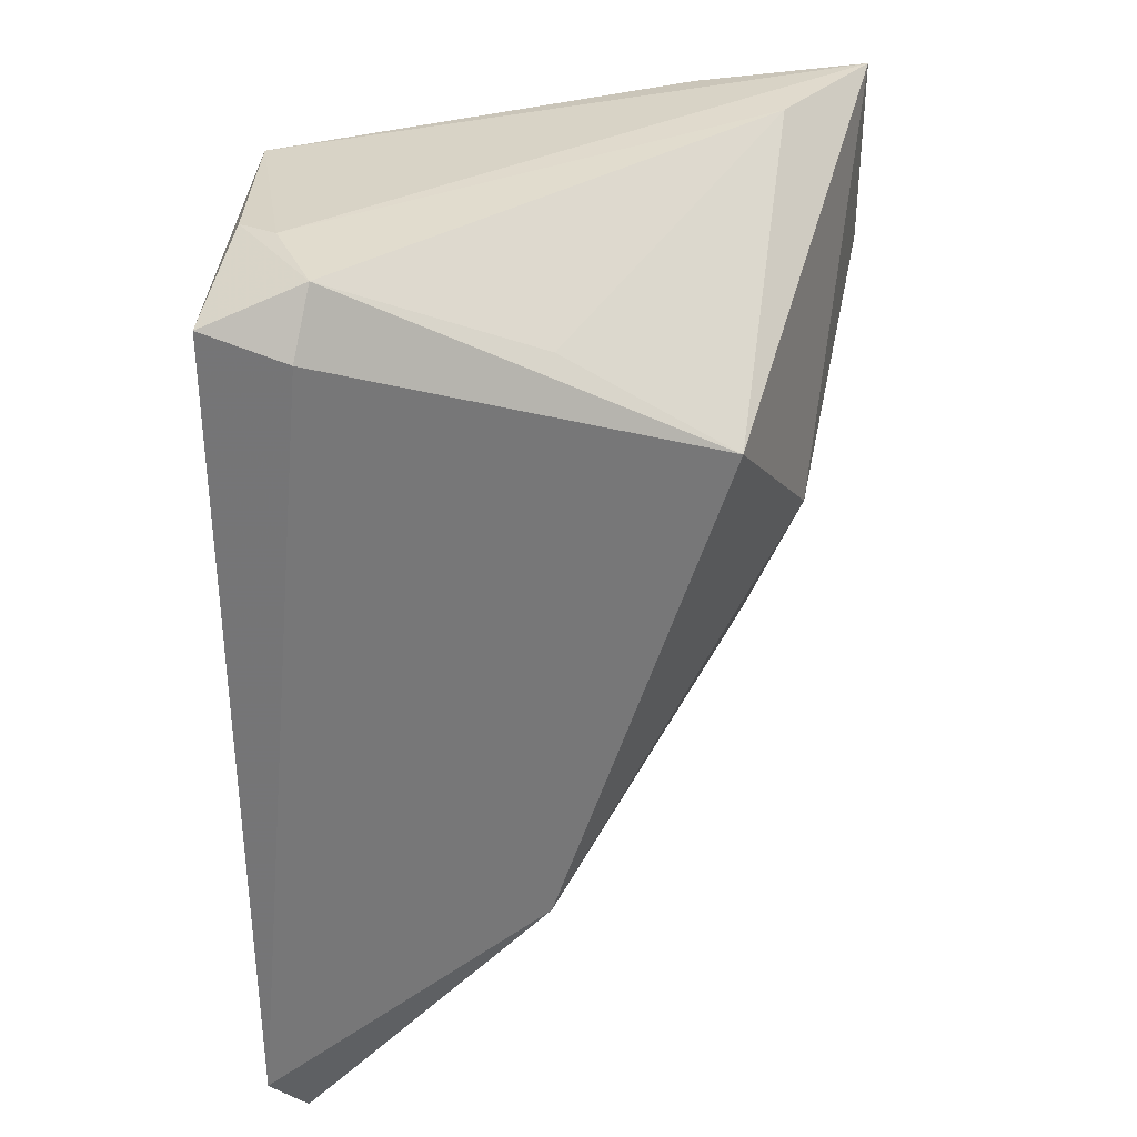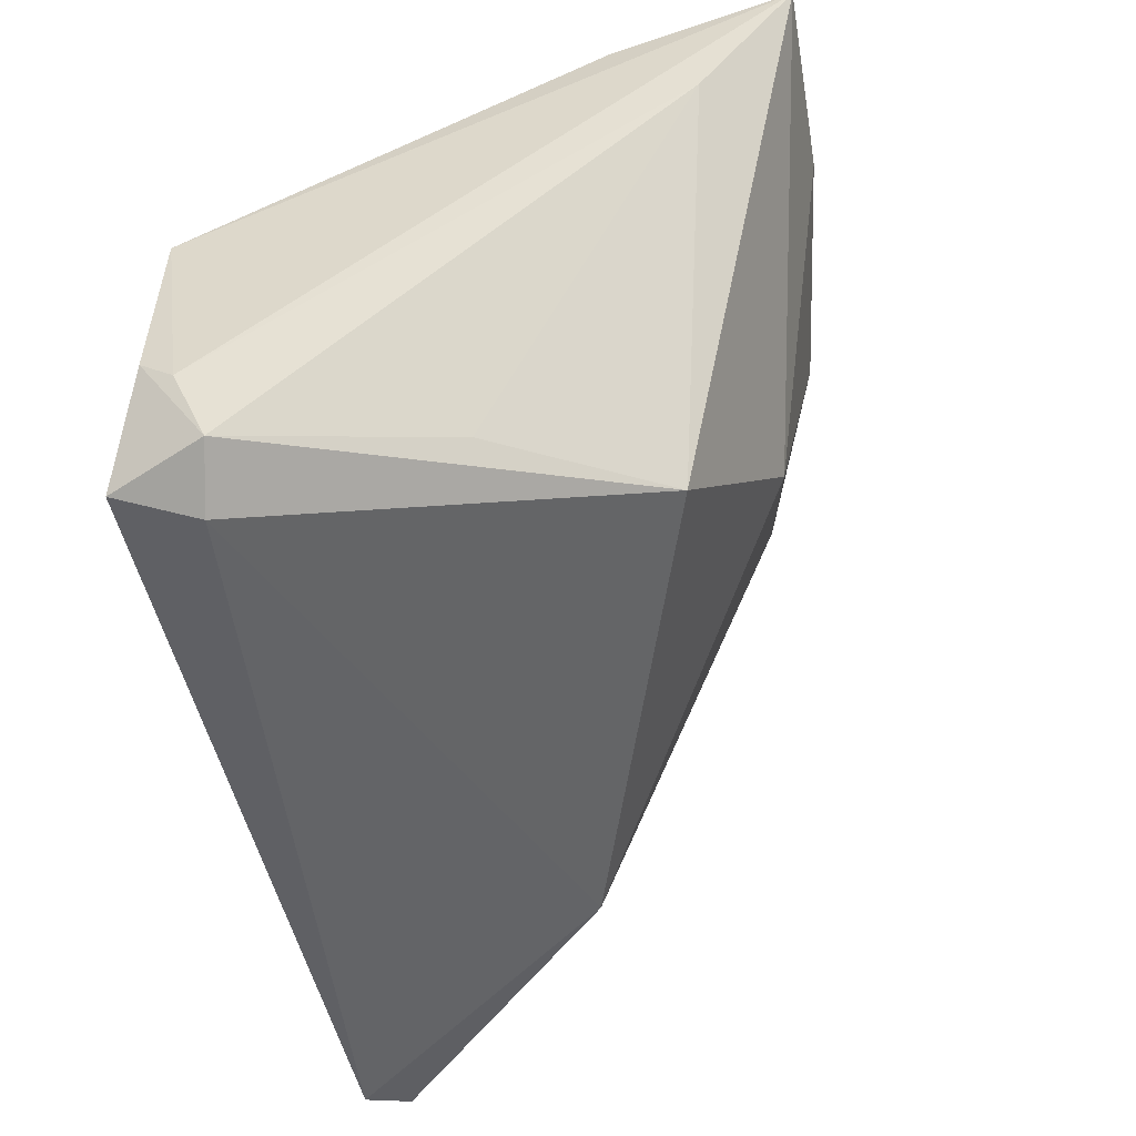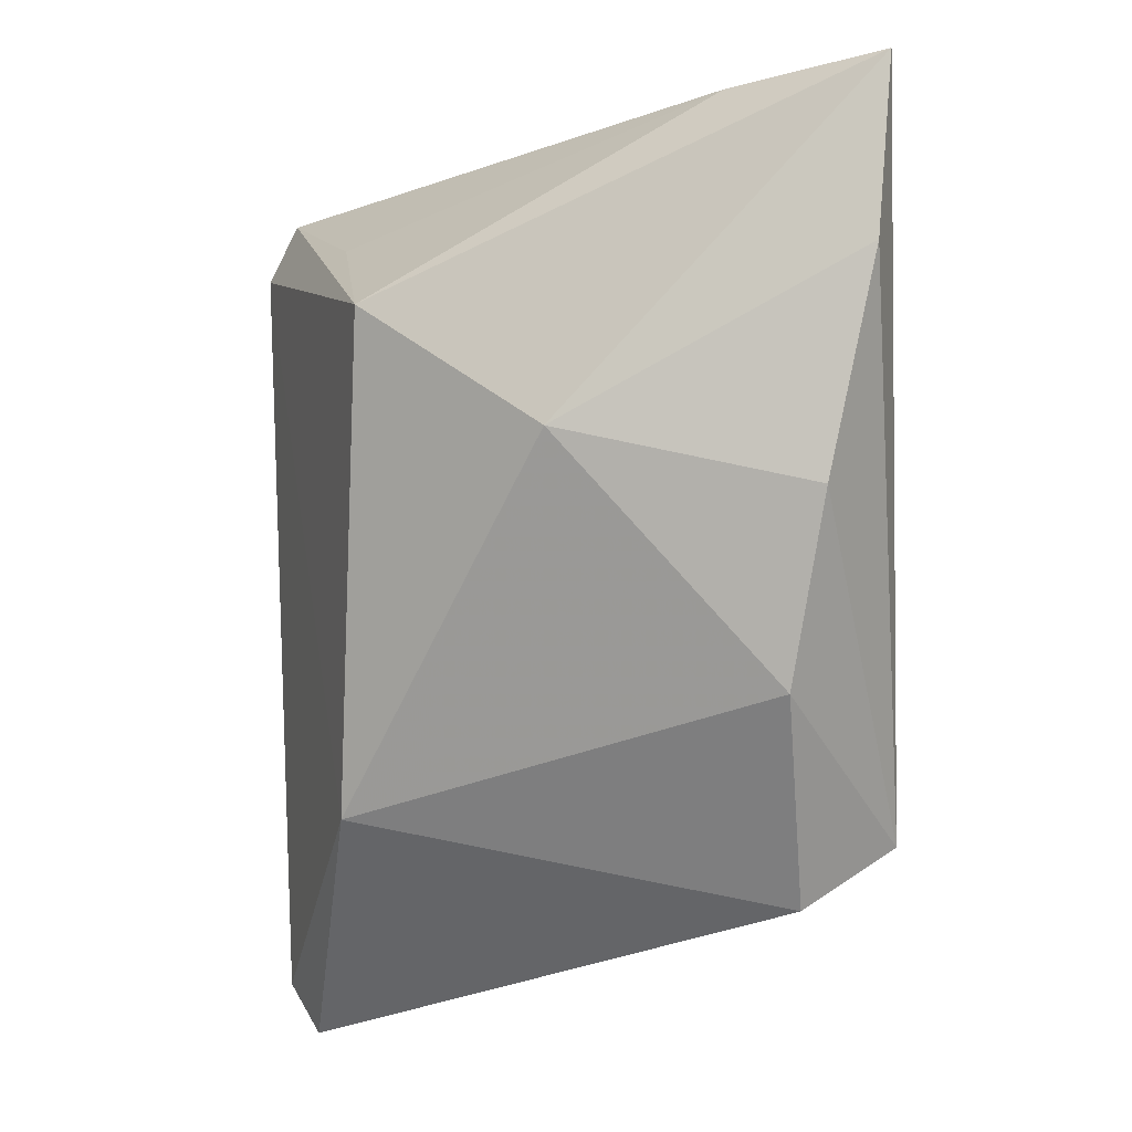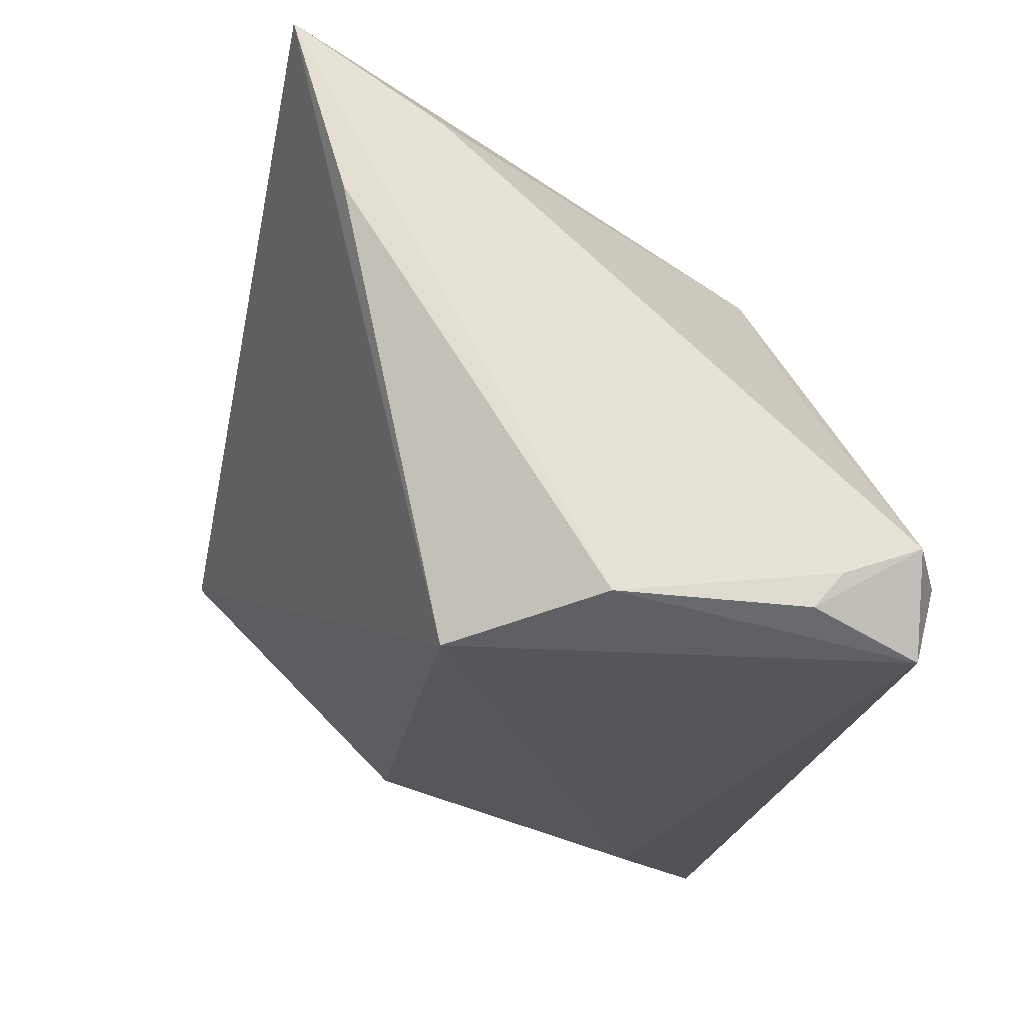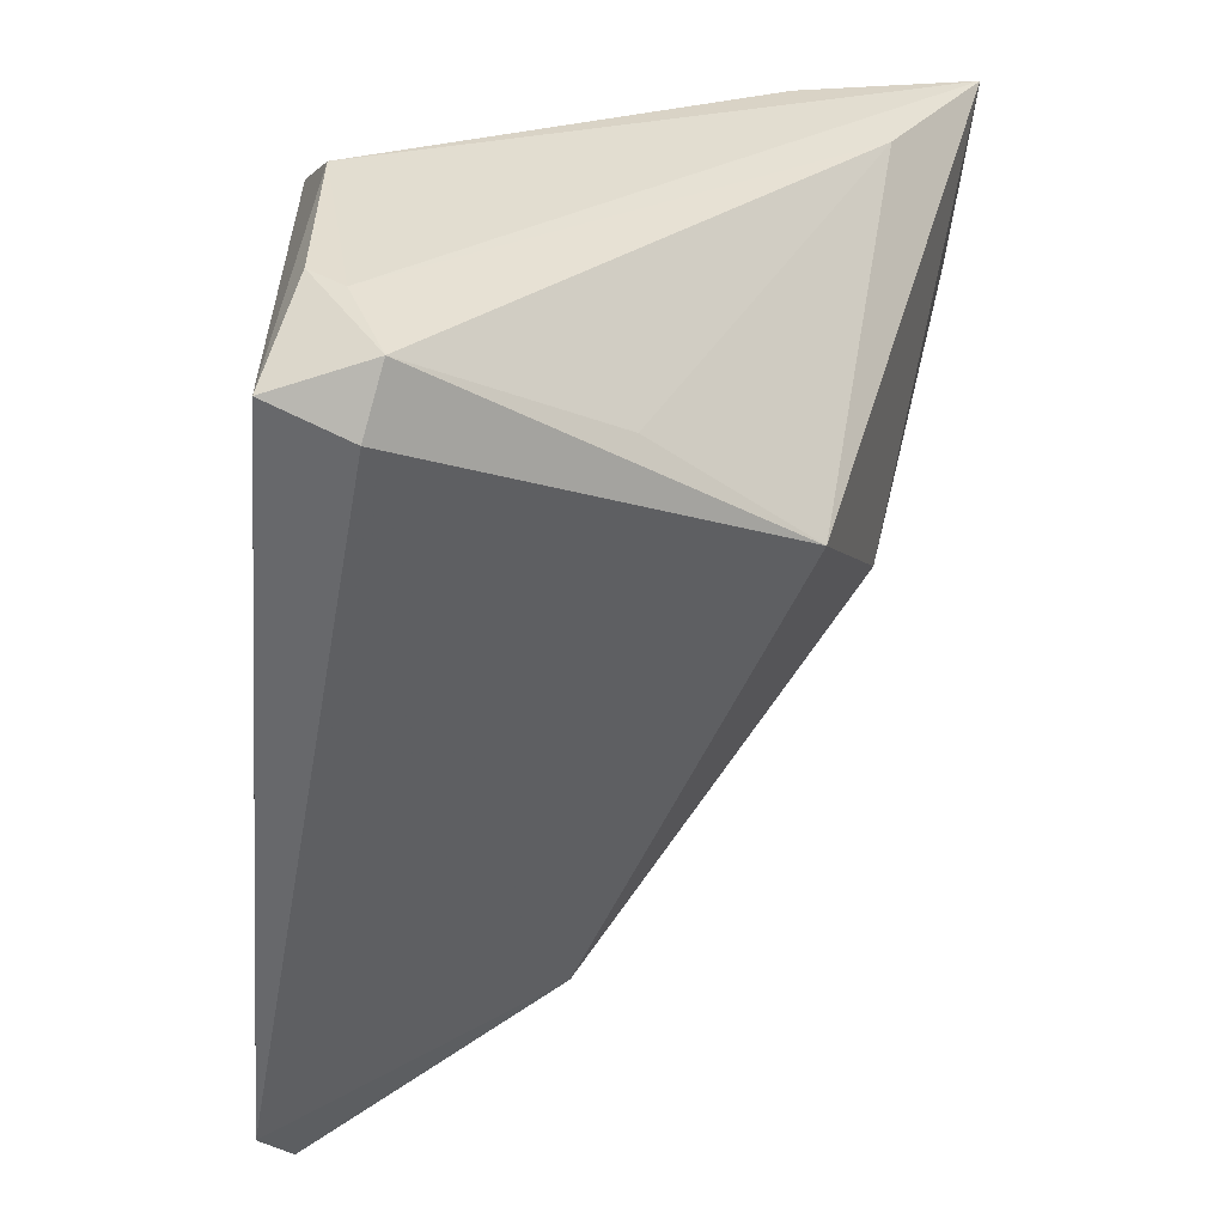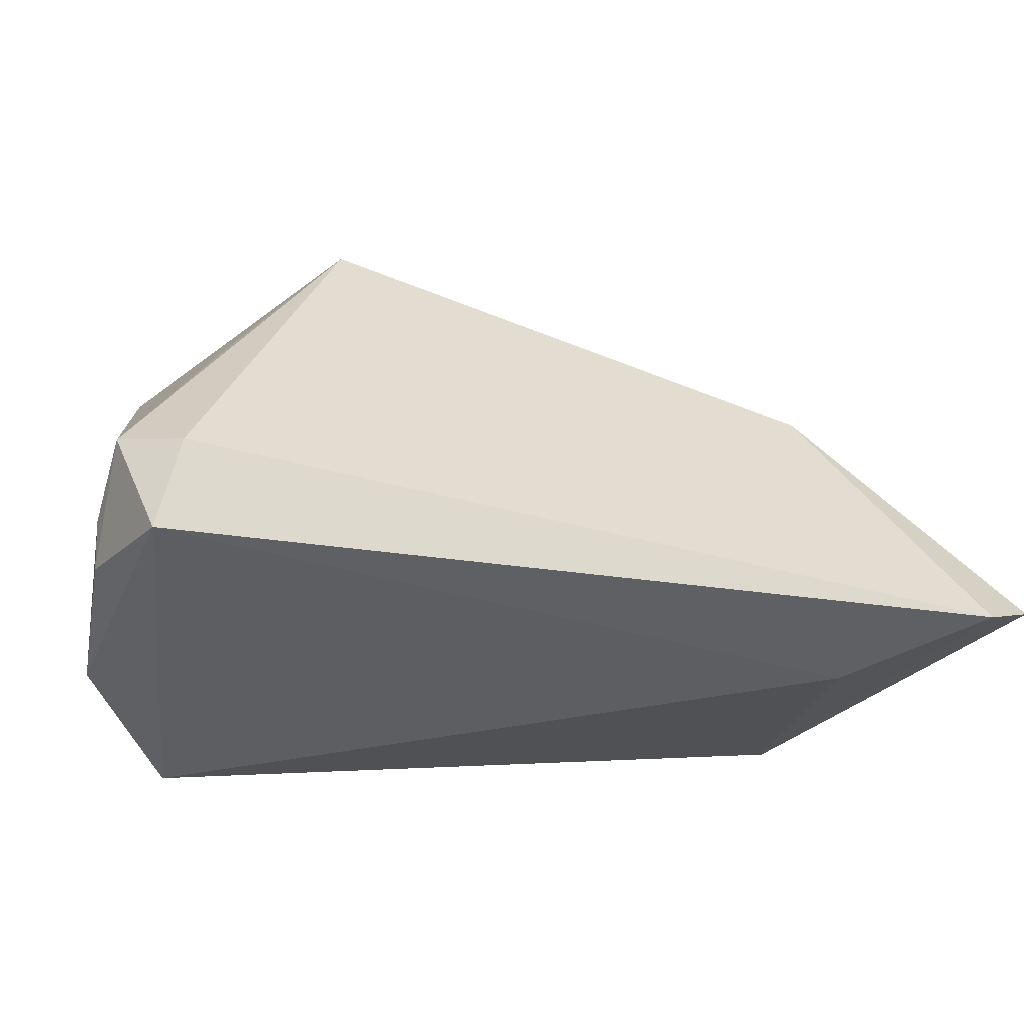
<metadata>
{"format":"obj","ext":"obj","renderer":"f3d","projection":"perspective","resolution":1024,"background":"white","views":[{"elev":-58.6,"azim":-90.1,"up":"+Y"},{"elev":-48.5,"azim":-78.6,"up":"+Y"},{"elev":78.8,"azim":87.5,"up":"+Z"},{"elev":-25.1,"azim":-103.4,"up":"+Z"},{"elev":-52.0,"azim":-95.4,"up":"+Y"},{"elev":-37.5,"azim":-13.8,"up":"+Z"}]}
</metadata>
<code>
v -0.03445 -0.02953 -0.02554
v 0.005072 0.02406 0.03237
v 0.02345 0.02007 0.02532
v 0.03504 -0.02075 -0.02554
v 0.03752 0.008155 -0.01708
v -0.03269 -0.03246 -0.01708
v -0.017 0.02982 0.03615
v -0.03872 -0.02906 -0.01572
v -0.002513 -0.00181 0.0289
v -0.03889 -0.01775 -0.0228
v 0.04284 0.02132 0.01031
v -0.03556 0.0266 0.01838
v 0.03666 0.03183 0.005252
v 0.04344 0.007945 -0.003114
v -0.03549 0.03219 0.03667
v -0.01757 -0.01986 0.02119
v -0.03804 0.001163 -0.02262
v -0.03607 0.01714 0.0268
v -0.02847 0.01498 -0.02554
v -0.02875 -0.02193 0.004319
v 0.03131 -0.02403 0.003966
v -0.03934 -0.02072 -0.01925
v 0.05222 -0.02924 -0.02062
v 0.04671 -0.03246 -0.02408
f 13 19 15
f 5 13 23
f 19 13 5
f 23 24 5
f 15 16 9
f 15 19 12
f 12 17 15
f 19 17 12
f 6 16 8
f 16 20 8
f 21 16 6
f 6 24 21
f 21 24 23
f 21 9 16
f 1 24 6
f 6 8 1
f 1 17 19
f 19 5 4
f 4 5 24
f 4 1 19
f 24 1 4
f 9 21 3
f 18 8 20
f 18 16 15
f 18 20 16
f 17 1 10
f 10 1 8
f 9 3 2
f 2 3 13
f 13 3 11
f 11 21 23
f 11 3 21
f 22 10 8
f 22 18 15
f 8 18 22
f 15 17 22
f 17 10 22
f 15 9 7
f 9 2 7
f 7 13 15
f 7 2 13
f 23 13 14
f 14 11 23
f 13 11 14

</code>
